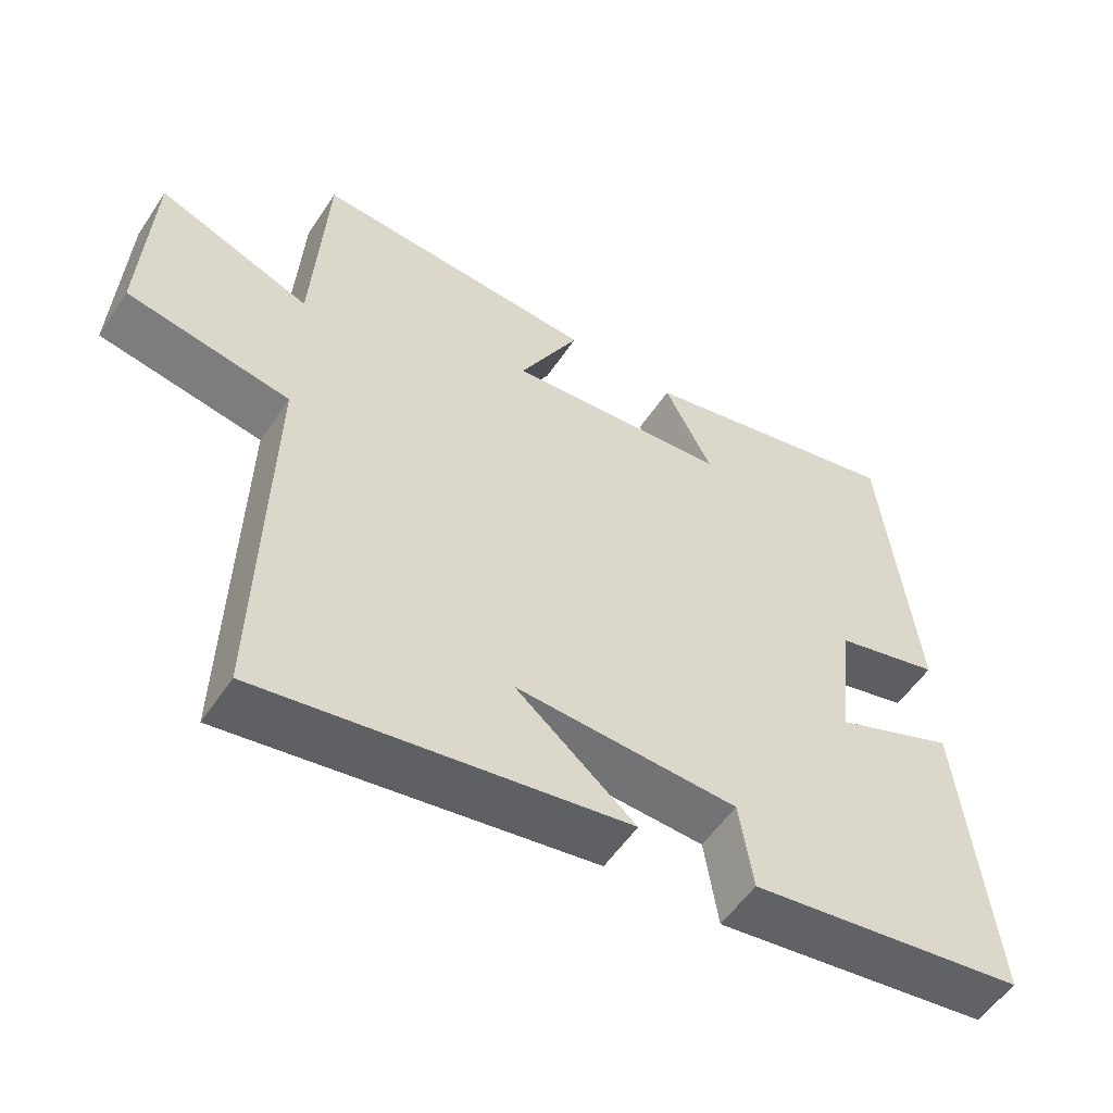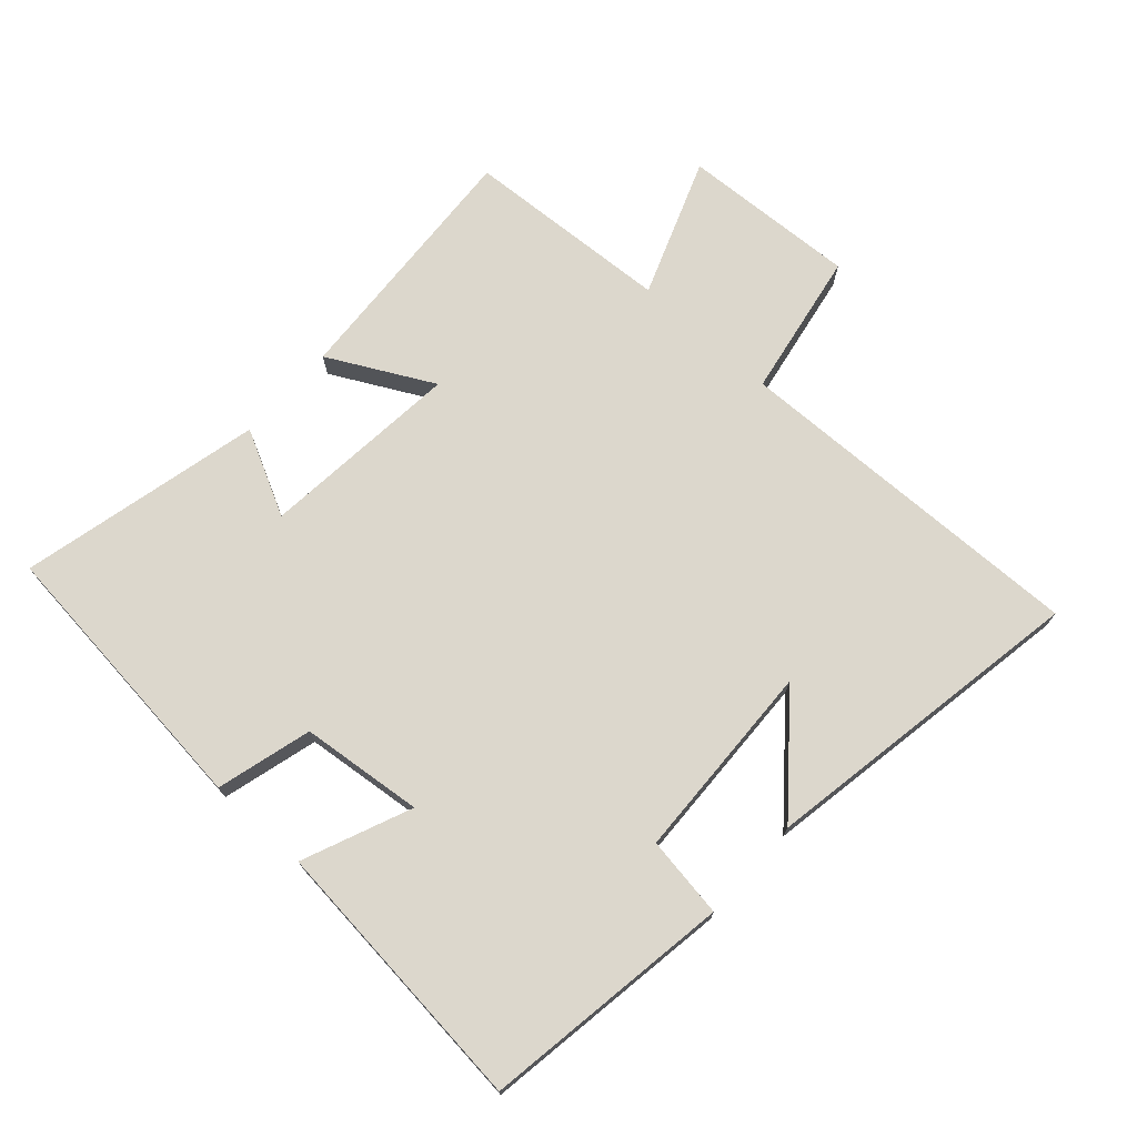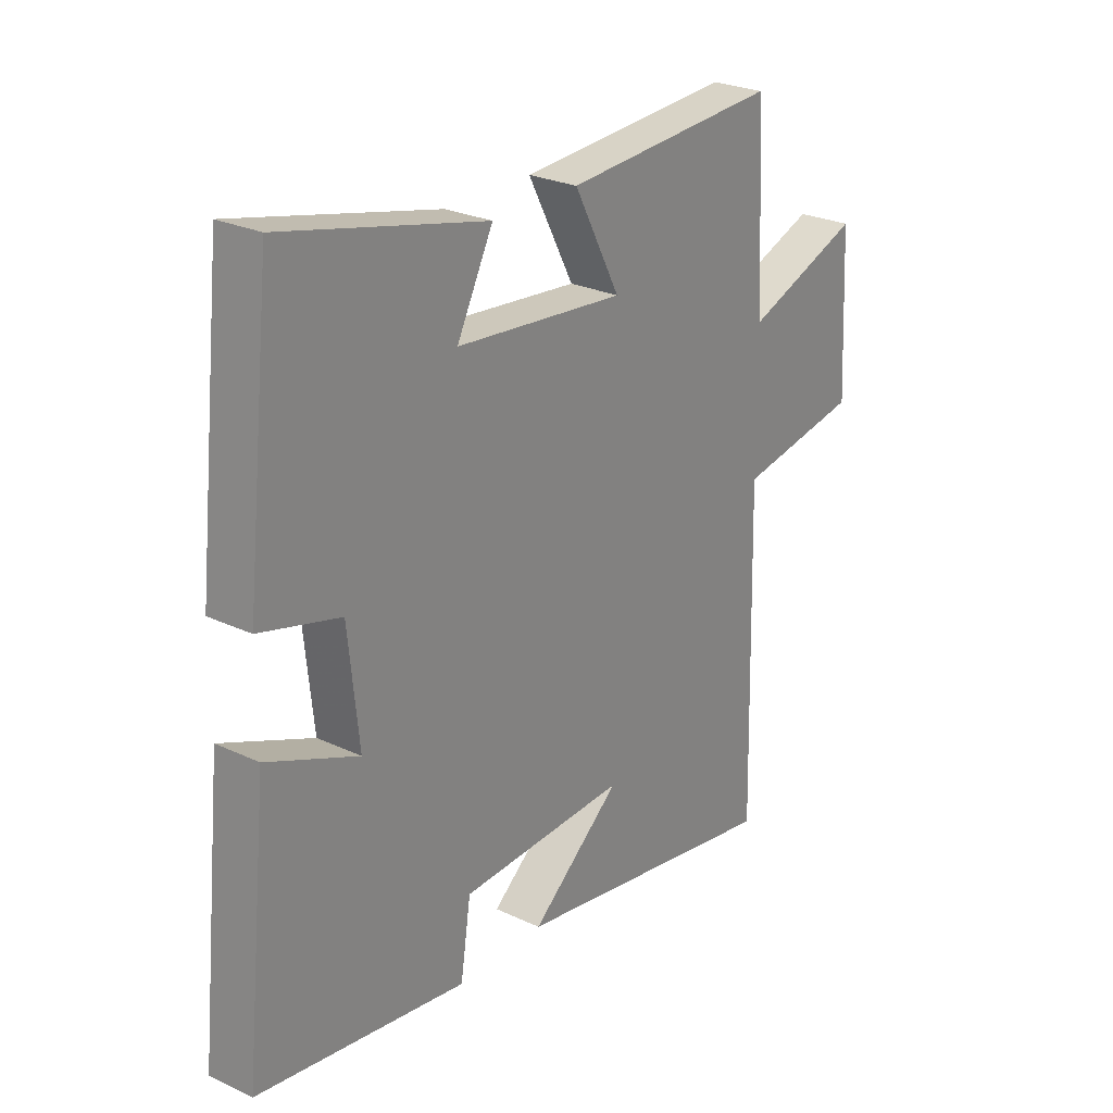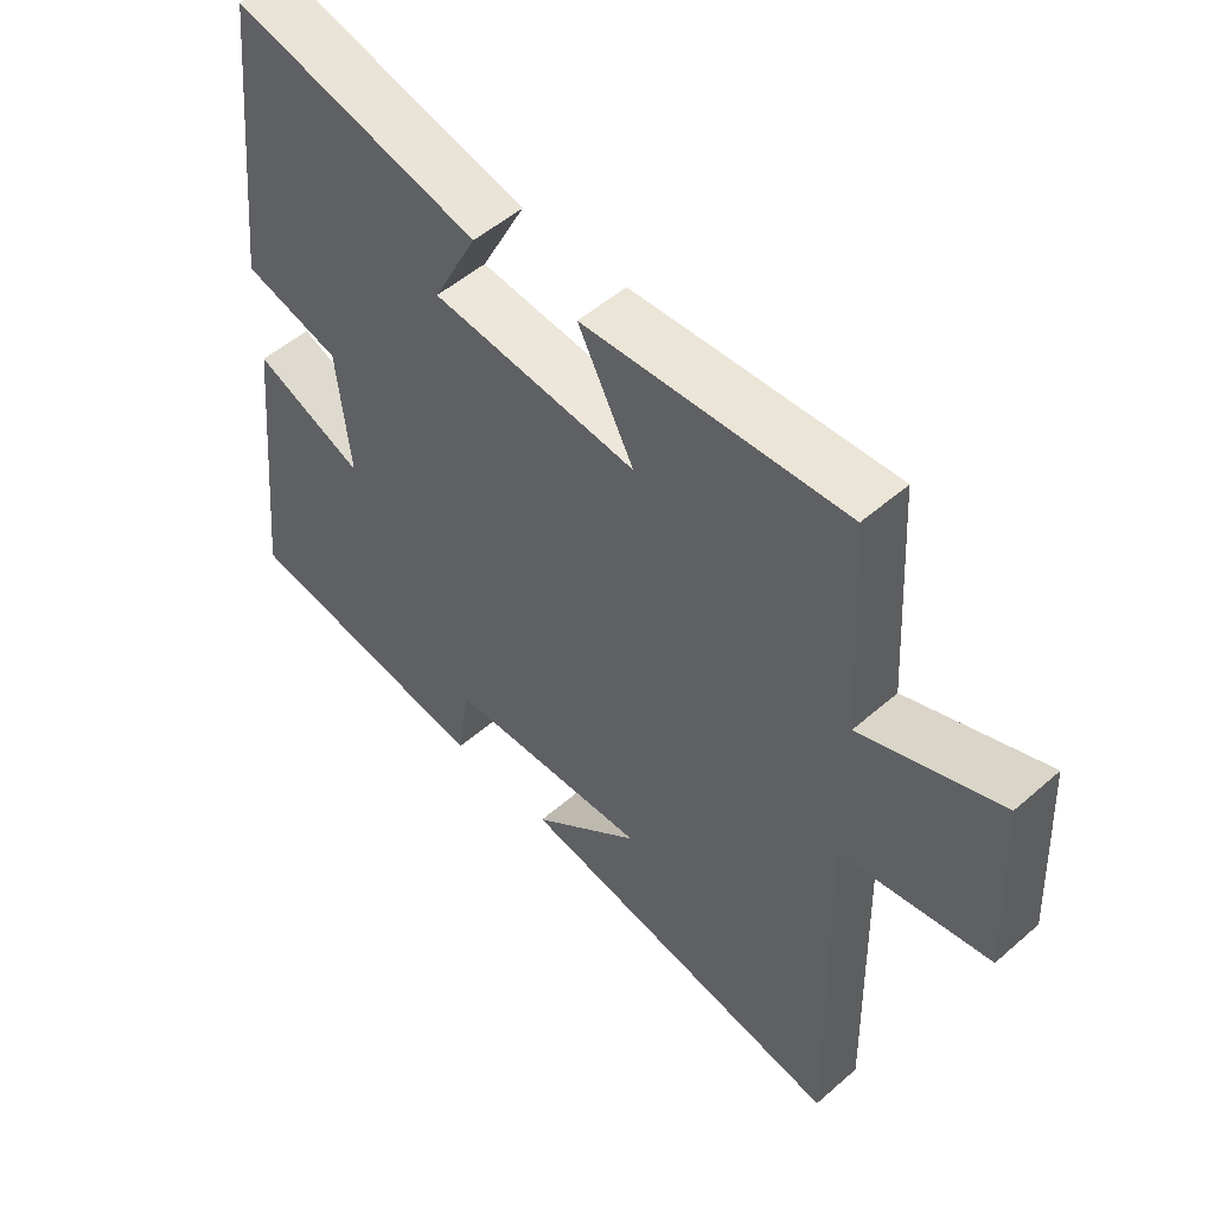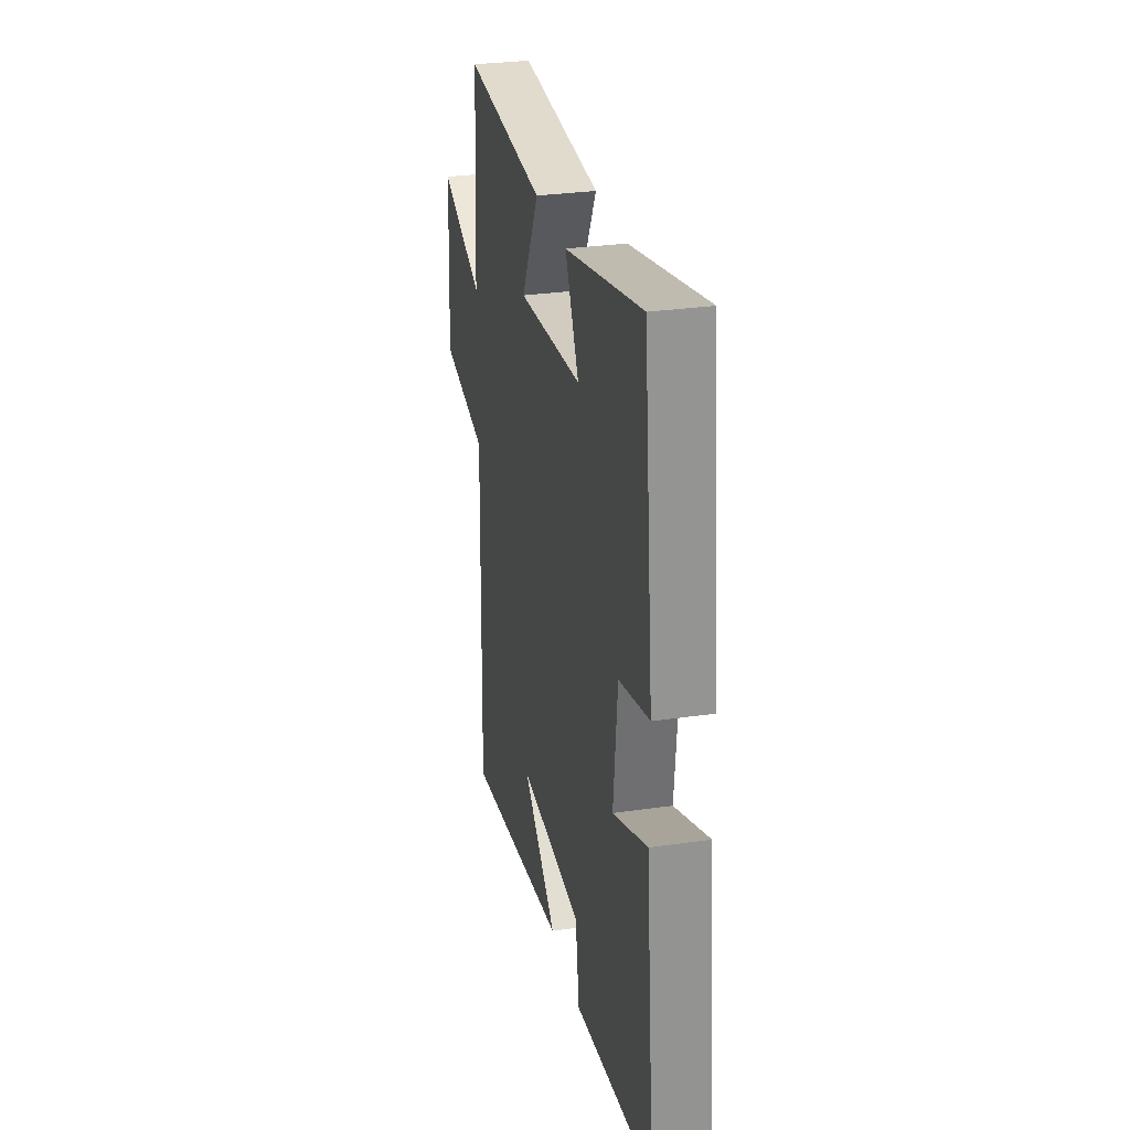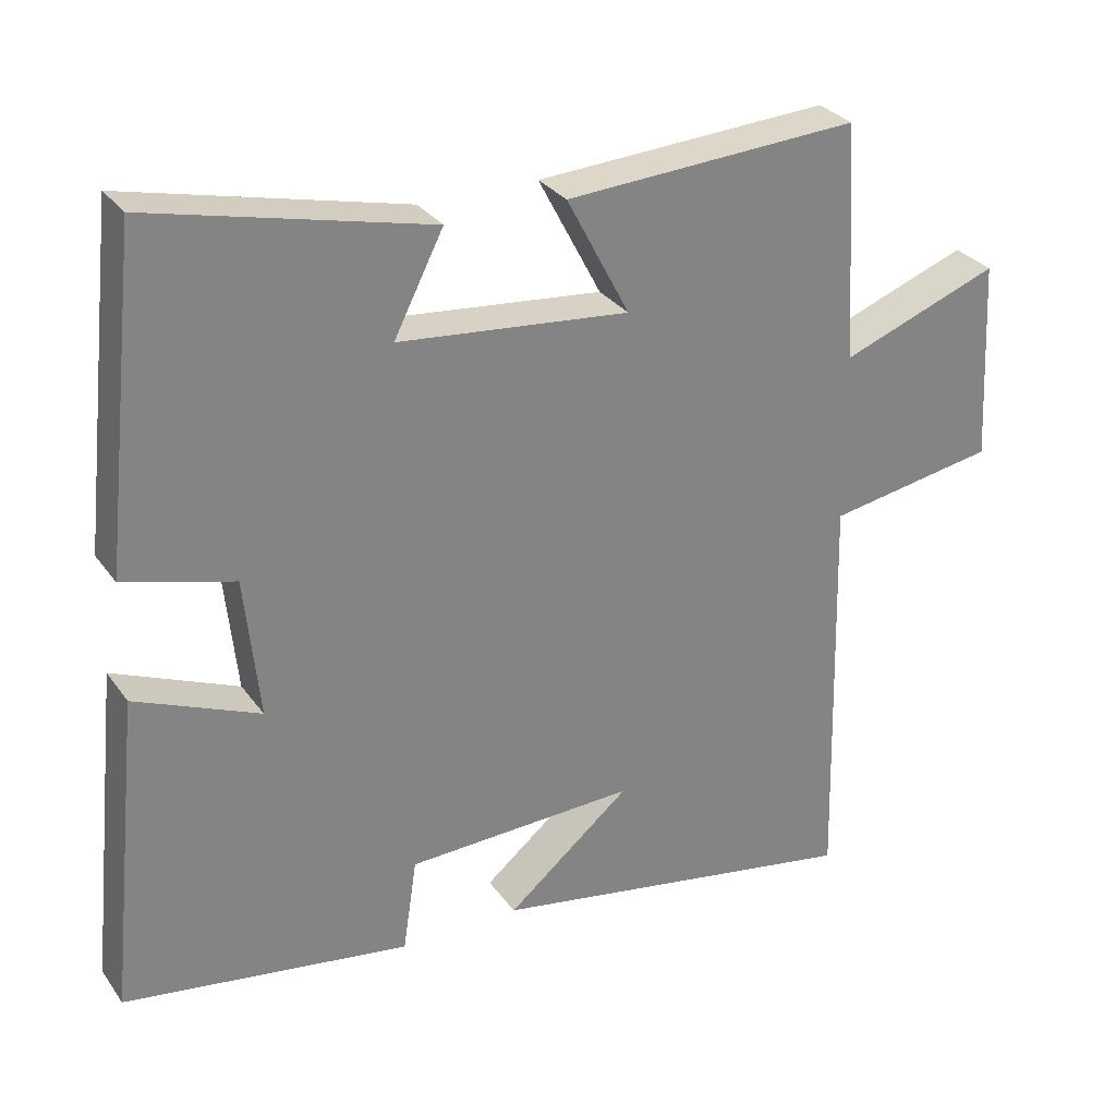
<metadata>
{"format":"obj","ext":"obj","renderer":"f3d","projection":"perspective","resolution":1024,"background":"white","views":[{"elev":-54.9,"azim":-33.2,"up":"+Z"},{"elev":73.0,"azim":132.0,"up":"+Y"},{"elev":25.9,"azim":126.9,"up":"+Z"},{"elev":51.9,"azim":-133.3,"up":"+Z"},{"elev":29.6,"azim":78.0,"up":"+Z"},{"elev":29.6,"azim":151.3,"up":"+Z"}]}
</metadata>
<code>
v 0.544 0.07 -0.442
v 0.157 0.07 -0.5
v 0.138 0.07 -0.374
v -0.172 0.07 -0.362
v -0.005 0.07 -0.5
v -0.513 0.07 -0.587
v -0.5 0.07 -0.029
v -0.727 0.07 0.011
v -0.713 0.07 0.283
v -0.5 0.07 0.203
v -0.481 0.07 0.524
v -0.084 0.07 0.5
v -0.169 0.07 0.338
v 0.143 0.07 0.368
v 0.076 0.07 0.5
v 0.452 0.07 0.589
v 0.5 0.07 0.148
v 0.352 0.07 0.108
v 0.332 0.07 -0.082
v 0.5 0.07 -0.012
v 0.544 0 -0.442
v 0.157 0 -0.5
v 0.138 0 -0.374
v -0.172 0 -0.362
v -0.005 0 -0.5
v -0.513 0 -0.587
v -0.5 0 -0.029
v -0.727 0 0.011
v -0.713 0 0.283
v -0.5 0 0.203
v -0.481 0 0.524
v -0.084 0 0.5
v -0.169 0 0.338
v 0.143 0 0.368
v 0.076 0 0.5
v 0.452 0 0.589
v 0.5 0 0.148
v 0.352 0 0.108
v 0.332 0 -0.082
v 0.5 0 -0.012
f 1 2 3
f 20 1 3
f 19 20 3
f 18 19 3 4
f 16 17 18
f 15 16 18
f 14 15 18
f 13 14 18 4
f 10 11 12 13
f 10 13 4
f 7 8 9 10
f 7 10 4
f 6 7 4
f 4 5 6
f 23 22 21
f 23 21 40
f 23 40 39
f 24 23 39 38
f 38 37 36
f 38 36 35
f 38 35 34
f 24 38 34 33
f 33 32 31 30
f 24 33 30
f 30 29 28 27
f 24 30 27
f 24 27 26
f 26 25 24
f 1 21 22 2
f 2 22 23 3
f 3 23 24 4
f 4 24 25 5
f 5 25 26 6
f 6 26 27 7
f 7 27 28 8
f 8 28 29 9
f 9 29 30 10
f 10 30 31 11
f 11 31 32 12
f 12 32 33 13
f 13 33 34 14
f 14 34 35 15
f 15 35 36 16
f 16 36 37 17
f 17 37 38 18
f 18 38 39 19
f 19 39 40 20
f 20 40 21 1

</code>
